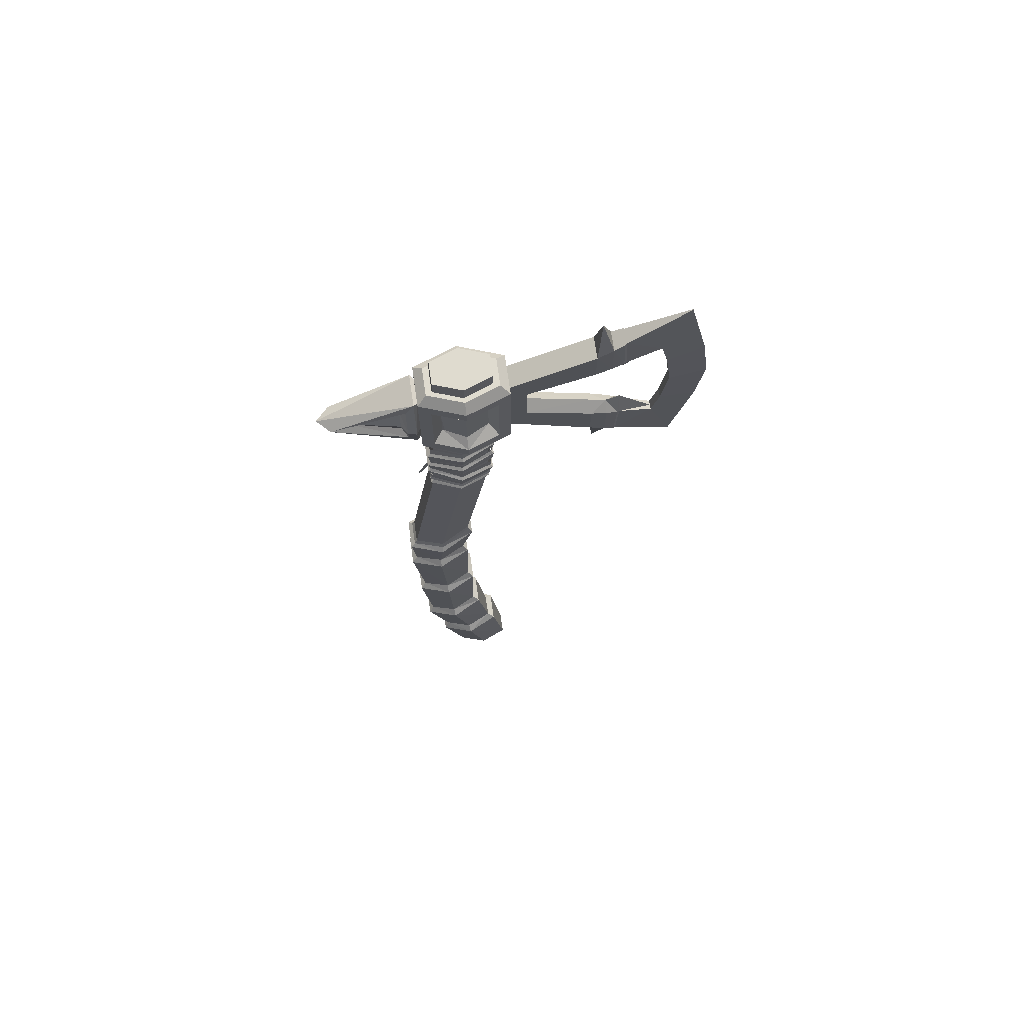
<metadata>
{"format":"obj","ext":"obj","renderer":"f3d","projection":"perspective","resolution":1024,"background":"white","views":[{"elev":70.5,"azim":-98.3,"up":"+Y"}]}
</metadata>
<code>
o Cube.004
v 0.6597 16.1 -0.2119
v 0.653 16.04 -0.2137
v -0.653 16.04 -0.2137
v -0.6596 16.1 -0.2119
v -0.3553 16.09 0.5454
v -0.3458 15.89 0.5246
v -0.3436 16.41 -0.9416
v -0.3464 16.45 -0.9445
v 0.637 16.53 -0.1975
v 0.6487 16.61 -0.1947
v -0.637 16.53 -0.1975
v -0.6487 16.61 -0.1947
v -0.5834 15.12 -0.2442
v -0.3128 15.13 -0.9268
v 0.3149 15.12 0.4396
v -0.3149 15.12 0.4396
v 0.3128 15.13 -0.9268
v 0.5834 15.12 -0.2442
v -0.6023 17.35 -0.1702
v 0.3251 17.36 -0.8761
v -0.3229 17.34 0.5345
v 0.3229 17.34 0.5345
v -0.3251 17.36 -0.8761
v 0.6023 17.35 -0.1702
v 0.3464 16.45 -0.9445
v 0.3436 16.41 -0.9416
v -0.3527 16.78 0.5653
v -0.3424 16.64 0.5453
v 0.3424 16.64 0.5453
v 0.3528 16.78 0.5653
v -0.689 16.33 -0.2041
v -0.6184 16.39 -0.202
v 0.6184 16.39 -0.202
v 0.689 16.33 -0.2041
v 0.3724 16.22 -0.9906
v 0.3327 16.28 -0.9303
v -0.3722 16.45 0.5824
v -0.3324 16.51 0.526
v -0.3327 16.28 -0.9303
v -0.3724 16.22 -0.9906
v 0.3722 16.45 0.5824
v 0.3324 16.51 0.526
v -0.689 16.91 -0.1849
v -0.6184 16.97 -0.1829
v -0.3333 16.84 -0.9119
v -0.373 16.78 -0.9722
v 0.373 16.78 -0.9722
v 0.3333 16.84 -0.9119
v 0.6184 16.97 -0.1829
v 0.689 16.91 -0.1849
v -0.3716 17.03 0.6016
v -0.3318 17.1 0.5452
v 0.3716 17.03 0.6016
v 0.3318 17.1 0.5452
v -0.689 15.71 -0.2249
v -0.6184 15.77 -0.2228
v -0.3731 15.56 0.5535
v -0.3333 15.63 0.4971
v 0.372 15.85 -1.003
v 0.3324 15.91 -0.9423
v -0.3324 15.91 -0.9423
v -0.372 15.85 -1.003
v 0.6184 15.77 -0.2228
v 0.689 15.71 -0.2249
v 0.3731 15.56 0.5535
v 0.3333 15.63 0.4971
v 0.3553 16.09 0.5454
v 0.3458 15.89 0.5246
v 0.5563 16.1 -0.4802
v -0.5474 16.1 -0.4802
v -0.3278 17.19 -0.8878
v -0.3298 17.06 -0.8966
v 0.6086 17.17 -0.1752
v 0.611 17.14 -0.177
v -0.6086 17.2 -0.1752
v -0.611 17.14 -0.177
v 0.3278 17.16 -0.8878
v 0.3298 17.06 -0.8966
v 0.3895 17.21 0.3847
v -0.3876 17.21 0.3847
v 0.3242 14.88 -0.9706
v 0.5721 14.88 -0.3453
v 0.4193 13.68 -1.279
v 0.477 13.68 -1.134
v 0.4984 14.42 -0.7642
v 0.3979 14.42 -1.018
v -0.3272 15.3 -0.9453
v -0.3459 15.23 -0.9741
v -0.6412 15.2 -0.2419
v -0.6102 15.27 -0.2393
v -0.3461 15.16 0.4882
v -0.3307 15.24 0.4704
v 0.3307 15.24 0.4704
v 0.3461 15.16 0.4882
v 0.6102 15.27 -0.2393
v 0.6412 15.2 -0.2419
v 0.3459 15.23 -0.9741
v 0.3272 15.3 -0.9453
v -0.3482 15.56 -0.9721
v -0.3581 15.68 -0.9849
v 0.6507 15.49 -0.2319
v 0.6567 15.53 -0.2308
v -0.6507 15.49 -0.2319
v -0.6567 15.53 -0.2308
v 0.3581 15.68 -0.9849
v 0.3482 15.56 -0.9721
v -0.5369 15.47 0.06195
v 0.5325 15.47 0.06195
v 0.2632 20.63 0.6205
v -0.2632 20.63 0.6205
v -0.2632 20.63 -0.7043
v 0.2632 20.63 -0.7043
v 0.5031 20.63 -0.04188
v -0.5031 20.63 -0.04188
v 0.5736 14.86 -0.2546
v 0.3036 14.87 -0.9746
v -0.3036 14.86 0.4654
v 0.3036 14.86 0.4654
v -0.3036 14.87 -0.9746
v -0.5736 14.86 -0.2546
v 0.04366 0.07139 0.4958
v 0.2632 0.4313 0.7304
v 0.1989 0.1997 0.6921
v -0.2632 0.4313 0.7304
v -0.04365 0.07139 0.4958
v -0.1989 0.1997 0.6921
v -0.04365 -0.05232 -0.1921
v -0.2632 0.1968 -0.5736
v -0.1989 -0.002308 -0.4314
v 0.2632 0.1968 -0.5736
v 0.04366 -0.05232 -0.1921
v 0.1989 -0.002308 -0.4314
v 0.5031 0.314 0.07841
v 0.1702 0.009537 0.1519
v 0.4056 0.09872 0.1304
v -0.5031 0.314 0.07841
v -0.1702 0.009537 0.1519
v -0.4056 0.09872 0.1304
v 0.6612 10.41 -0.9022
v 0.3539 10.31 -1.709
v -0.3539 10.31 -1.709
v -0.3537 10.86 -0.0578
v 0.3537 10.86 -0.0578
v -0.6612 10.41 -0.9022
v -0.2683 9.556 -0.3321
v -0.3552 9.396 -0.2125
v -0.6646 9.189 -0.9747
v -0.5133 9.345 -0.9738
v -0.2683 9.133 -1.619
v -0.355 8.978 -1.743
v 0.355 8.978 -1.743
v 0.2683 9.133 -1.619
v 0.5133 9.345 -0.9738
v 0.6646 9.189 -0.9747
v 0.3552 9.396 -0.2125
v 0.2683 9.556 -0.3321
v -0.5031 4.378 -0.7632
v -0.6647 4.226 -0.7457
v 0.2632 4.129 -1.381
v 0.3545 3.955 -1.493
v 0.2632 4.627 -0.1456
v 0.3567 4.497 0.003342
v -0.3567 4.497 0.003342
v -0.2632 4.627 -0.1456
v -0.3545 3.955 -1.493
v -0.2632 4.129 -1.381
v 0.6647 4.226 -0.7457
v 0.5031 4.378 -0.7632
v 0.3549 6.942 -0.1093
v 0.2632 7.091 -0.2486
v 0.2632 6.634 -1.499
v 0.355 6.474 -1.625
v -0.5031 6.863 -0.8727
v -0.6647 6.709 -0.8658
v 0.5031 6.863 -0.8727
v 0.6647 6.709 -0.8658
v -0.355 6.474 -1.625
v -0.2632 6.634 -1.499
v -0.2632 7.091 -0.2486
v -0.3549 6.942 -0.1093
v 0.3559 2.444 0.4392
v 0.2632 2.564 0.2784
v 0.5031 2.381 -0.3562
v 0.6647 2.233 -0.3252
v -0.3559 2.444 0.4392
v -0.2632 2.564 0.2784
v -0.5031 2.381 -0.3562
v -0.6647 2.233 -0.3252
v -0.3559 2.023 -1.09
v -0.2632 2.198 -0.9908
v 0.2632 2.198 -0.9908
v 0.3559 2.023 -1.09
v -0.2632 14.94 0.4136
v -0.2632 14.79 0.402
v -0.2632 14.94 -0.9113
v -0.2632 14.79 -0.9228
v 0.5031 14.94 -0.2488
v 0.5031 14.79 -0.2604
v -0.5031 14.79 -0.2604
v -0.5031 14.94 -0.2488
v 0.2632 14.79 -0.9228
v 0.2632 14.94 -0.9113
v 0.2632 14.79 0.402
v 0.2632 14.94 0.4136
v -0.5031 17.55 -0.154
v -0.2632 17.55 0.5085
v 0.2632 17.55 0.5085
v 0.2632 17.55 -0.8164
v -0.2632 17.55 -0.8164
v 0.5031 17.55 -0.154
v 0.3076 18.87 -3.05
v 0.3983 18.19 -1.348
v 0.2948 17.94 -1.062
v 0.2948 19.8 -1.062
v 0.3983 19.56 -1.348
v 0.5112 18.87 -1.062
v 0.5926 18.87 -1.349
v 0.647 18.87 -1.15
v 0.373 17.89 -1.15
v 0.373 19.86 -1.15
v 0.4041 18.87 -1.485
v 0.175 18.87 -2.647
v 0.2479 18.4 -1.484
v 0.2479 19.34 -1.484
v -0.3076 18.87 -3.05
v -0.3983 18.19 -1.348
v -0.2947 17.94 -1.062
v -0.2947 19.8 -1.062
v -0.3983 19.56 -1.348
v -0.5112 18.87 -1.062
v 3e-06 19.86 -1.15
v 3e-06 19.8 -1.062
v 3e-06 17.94 -1.062
v 3e-06 17.89 -1.15
v 3e-06 18.87 -1.062
v -0.5926 18.87 -1.349
v -0.647 18.87 -1.15
v -0.373 17.89 -1.15
v -0.373 19.86 -1.15
v -0.4041 18.87 -1.485
v 3e-06 18.87 -3.351
v -0.175 18.87 -2.647
v -0.2479 18.4 -1.484
v -0.2479 19.34 -1.484
v 0.3234 17.52 0.7721
v 0.5677 18.01 0.7042
v 0.3234 20.23 0.7721
v 0.5677 19.73 0.7042
v 0.3234 17.52 -0.8559
v 0.5677 18.01 -0.788
v 0.3234 20.23 -0.8559
v 0.5677 19.73 -0.788
v 0.6182 20.23 -0.04188
v 0.8379 19.73 -0.04188
v 0.6182 17.52 -0.04188
v 0.8379 18.01 -0.04188
v 0.8379 20.02 -0.04188
v 0.4683 20.02 -1.062
v 0.8379 17.72 -0.04188
v 0.4683 17.72 0.9787
v 0.4683 20.02 0.9787
v 0.4683 17.72 -1.062
v 0.6049 18.22 -0.04188
v 0.6049 19.52 -0.04188
v 0.3347 19.52 -0.5717
v 0.3347 18.22 0.4879
v 0.3347 19.52 0.4879
v 0.3347 18.22 -0.5717
v -0.3234 17.52 0.7721
v -0.5677 18.01 0.7042
v -0.3234 20.23 0.7721
v -0.5677 19.73 0.7042
v -0.3234 17.52 -0.8559
v -0.5677 18.01 -0.788
v -0.3234 20.23 -0.8559
v -0.5677 19.73 -0.788
v -0.6182 20.23 -0.04188
v -0.8379 19.73 -0.04188
v -0.6182 17.52 -0.04188
v -0.8379 18.01 -0.04188
v -0 20.23 0.7721
v -0 20.02 0.9787
v -0 17.72 0.9787
v -0 17.52 0.7721
v -0 20.02 -1.062
v -0 20.23 -0.8559
v -0 17.52 -0.8559
v -0 17.72 -1.062
v -0 17.52 -0.04188
v -0 20.23 -0.04188
v -0.8379 20.02 -0.04188
v -0.4683 20.02 -1.062
v -0.8379 17.72 -0.04188
v -0.4683 17.72 0.9787
v -0.4683 20.02 0.9787
v -0.4683 17.72 -1.062
v -0.6049 18.22 -0.04188
v -0.6049 19.52 -0.04188
v -0.3347 19.52 -0.5717
v -0.3347 18.22 0.4879
v -0.3347 19.52 0.4879
v -0.3347 18.22 -0.5717
v 0.2621 19.6 0.3993
v 0.009148 22.07 4.885
v 0.2289 21.03 3.241
v 0.257 20.81 2.883
v 0.1755 21.2 3.519
v 0.1982 21.17 3.47
v 0.257 19.97 2.883
v 0.2321 20.11 3.242
v 0.1781 20.23 3.559
v 0.2005 20.21 3.51
v 0.1002 20.53 4.336
v 0.2601 19.38 1.369
v 0.00836 20.11 5.337
v 0.099 19.88 4.501
v 0.2605 19.99 1.187
v 0.2607 19.93 1.068
v 0.2621 18.14 0.3993
v 0.2621 18.87 0.3993
v 0.009148 15.68 4.885
v 0.007571 18.87 5.495
v 0.2289 16.72 3.241
v 0.257 16.94 2.883
v 0.1755 16.54 3.519
v 0.1982 16.57 3.47
v 0.257 17.77 2.883
v 0.2321 17.63 3.242
v 0.1781 17.51 3.559
v 0.2601 18.87 1.379
v 0.09786 18.87 4.635
v 0.2005 17.53 3.51
v 0.1002 17.21 4.336
v 0.2601 18.36 1.369
v 0.00836 17.63 5.337
v 0.099 17.86 4.501
v 0.2605 17.76 1.187
v 0.2607 17.82 1.068
v 0.2607 18.87 1.068
v 0.2605 18.87 1.187
v -0.2621 19.6 0.3993
v -0.009147 22.07 4.885
v -0.2289 21.03 3.241
v -0.2569 20.81 2.883
v 1e-06 21.86 3.003
v 1e-06 19.73 3.561
v 1e-06 19.88 3.245
v 1e-06 19.74 2.887
v -0.1755 21.2 3.519
v -0.1982 21.17 3.47
v 1e-06 19.6 0.3993
v 1e-06 22.07 4.885
v 1e-06 20.81 2.883
v 1e-06 21.03 3.241
v 1e-06 21.2 3.519
v 1e-06 21.17 3.47
v -0.2569 19.97 2.883
v -0.2321 20.11 3.242
v -0.1781 20.23 3.559
v -0.2005 20.21 3.51
v -0.1001 20.53 4.336
v -0.2601 19.38 1.369
v 1e-06 20.53 4.336
v 1e-06 19.16 1.373
v -0.008358 20.11 5.337
v 1e-06 20.11 5.337
v -0.099 19.88 4.501
v 1e-06 19.88 4.501
v -0.2605 19.99 1.187
v -0.2607 19.93 1.068
v 1e-06 19.99 1.187
v 1e-06 19.93 1.068
v -0.2621 18.14 0.3993
v -0.2621 18.87 0.3993
v -0.009147 15.68 4.885
v -0.00757 18.87 5.495
v -0.2289 16.72 3.241
v -0.2569 16.94 2.883
v 1e-06 15.88 3.003
v 1e-06 18.02 3.561
v 1e-06 17.86 3.245
v 1e-06 18 2.887
v -0.1755 16.54 3.519
v -0.1982 16.57 3.47
v 1e-06 18.14 0.3993
v 1e-06 18.87 0.3993
v 1e-06 18.87 5.495
v 1e-06 15.68 4.885
v 1e-06 16.94 2.883
v 1e-06 16.72 3.241
v 1e-06 16.54 3.519
v 1e-06 16.57 3.47
v -0.2569 17.77 2.883
v -0.2321 17.63 3.242
v -0.1781 17.51 3.559
v -0.2601 18.87 1.379
v -0.09785 18.87 4.635
v -0.2005 17.53 3.51
v -0.1001 17.21 4.336
v -0.2601 18.36 1.369
v 1e-06 17.21 4.336
v 1e-06 18.59 1.373
v 1e-06 18.87 4.635
v 1e-06 18.87 1.379
v -0.008358 17.63 5.337
v 1e-06 17.63 5.337
v -0.099 17.86 4.501
v 1e-06 17.86 4.501
v -0.2605 17.76 1.187
v -0.2607 17.82 1.068
v 1e-06 17.76 1.187
v 1e-06 17.82 1.068
v -0.2607 18.87 1.068
v -0.2605 18.87 1.187
v 0.5031 10.64 -0.8723
v 0.5485 10.53 -0.8881
v 0.2948 10.41 -1.612
v 0.2632 10.53 -1.55
v -0.2632 10.53 -1.55
v -0.2948 10.41 -1.612
v -0.2835 11 -0.142
v -0.2632 11.11 -0.1561
v 0.2632 11.11 -0.1561
v 0.2835 11 -0.142
v -0.5031 10.64 -0.8723
v -0.5485 10.53 -0.8881
f 70 31 40
f 42 9 29
f 52 21 80
f 35 34 69
f 36 7 26
f 33 26 9
f 38 11 32
f 15 96 94
f 17 96 18
f 5 31 4
f 14 89 88
f 15 91 16
f 32 7 39
f 63 68 66
f 66 6 58
f 61 35 60
f 38 29 28
f 45 78 48
f 44 72 45
f 54 79 22
f 14 97 17
f 52 22 21
f 49 78 74
f 81 85 86
f 39 31 32
f 32 37 38
f 34 36 33
f 42 37 41
f 41 33 42
f 40 36 35
f 56 62 55
f 58 55 57
f 59 63 64
f 66 57 65
f 64 66 65
f 62 60 59
f 45 43 44
f 44 51 52
f 50 48 49
f 52 53 54
f 53 49 54
f 46 48 47
f 56 6 3
f 75 23 71
f 8 47 25
f 67 37 5
f 30 50 53
f 16 89 13
f 10 47 50
f 71 20 77
f 12 46 8
f 57 55 107
f 30 51 27
f 87 103 99
f 27 43 12
f 108 64 65
f 67 34 41
f 73 20 24
f 98 101 95
f 17 82 81
f 93 57 92
f 98 96 97
f 87 89 90
f 92 89 91
f 98 88 87
f 93 96 95
f 93 91 94
f 87 106 98
f 86 84 83
f 105 64 102
f 100 55 62
f 100 59 105
f 127 134 137
f 124 123 122
f 123 125 121
f 130 129 128
f 132 127 129
f 133 132 130
f 135 131 132
f 136 126 124
f 138 125 126
f 133 123 135
f 135 121 134
f 136 129 138
f 138 127 137
f 137 121 125
f 372 317 318
f 340 318 317
f 337 412 338
f 338 340 337
f 369 372 370
f 370 414 369
f 412 409 410
f 414 410 409
f 425 421 422
f 418 416 417
f 415 424 416
f 419 426 425
f 418 420 419
f 423 421 424
f 40 61 70
f 56 3 70
f 70 4 31
f 61 56 70
f 42 33 9
f 76 44 80
f 21 19 80
f 80 44 52
f 19 75 80
f 2 63 69
f 60 35 69
f 34 1 69
f 69 63 60
f 36 39 7
f 33 36 26
f 38 28 11
f 15 18 96
f 17 97 96
f 5 37 31
f 14 13 89
f 15 94 91
f 32 11 7
f 63 2 68
f 66 68 6
f 61 40 35
f 38 42 29
f 45 72 78
f 44 76 72
f 54 49 79
f 79 73 24
f 49 74 79
f 79 24 22
f 14 88 97
f 52 54 22
f 49 48 78
f 81 82 85
f 39 40 31
f 32 31 37
f 34 35 36
f 42 38 37
f 41 34 33
f 40 39 36
f 56 61 62
f 58 56 55
f 59 60 63
f 66 58 57
f 64 63 66
f 62 61 60
f 45 46 43
f 44 43 51
f 50 47 48
f 52 51 53
f 53 50 49
f 46 45 48
f 56 58 6
f 75 19 23
f 8 46 47
f 67 41 37
f 30 10 50
f 16 91 89
f 10 25 47
f 71 23 20
f 12 43 46
f 103 90 107
f 92 57 107
f 55 104 107
f 107 90 92
f 30 53 51
f 87 90 103
f 27 51 43
f 65 93 108
f 95 101 108
f 108 102 64
f 93 95 108
f 67 1 34
f 73 77 20
f 98 106 101
f 17 18 82
f 93 65 57
f 98 95 96
f 87 88 89
f 92 90 89
f 98 97 88
f 93 94 96
f 93 92 91
f 87 99 106
f 86 85 84
f 105 59 64
f 100 104 55
f 100 62 59
f 127 131 134
f 124 126 123
f 123 126 125
f 130 132 129
f 132 131 127
f 133 135 132
f 135 134 131
f 136 138 126
f 138 137 125
f 133 122 123
f 135 123 121
f 136 128 129
f 138 129 127
f 137 134 121
f 372 371 317
f 340 339 318
f 337 411 412
f 338 339 340
f 369 371 372
f 370 413 414
f 412 411 409
f 414 413 410
f 425 426 421
f 418 415 416
f 415 423 424
f 419 420 426
f 418 417 420
f 423 422 421
f 186 158 187
f 122 184 181
f 114 112 111
f 110 113 114
f 207 110 206
f 205 111 209
f 210 112 113
f 140 420 417
f 425 196 419
f 148 141 149
f 145 143 142
f 153 140 139
f 156 139 143
f 152 141 140
f 145 144 148
f 207 113 109
f 173 150 178
f 193 120 117
f 175 151 154
f 420 144 426
f 209 112 208
f 161 180 164
f 182 167 162
f 190 160 191
f 168 172 176
f 179 147 173
f 157 177 166
f 170 154 155
f 422 199 425
f 178 151 171
f 187 165 190
f 422 203 194
f 415 201 198
f 423 198 203
f 142 424 421
f 419 201 418
f 426 142 421
f 143 416 424
f 183 160 167
f 182 163 186
f 166 172 159
f 161 176 169
f 164 174 157
f 136 189 128
f 133 192 184
f 124 188 136
f 124 181 185
f 128 192 130
f 149 147 148
f 145 155 156
f 152 154 151
f 153 155 154
f 149 151 150
f 148 146 145
f 171 177 178
f 170 180 169
f 157 163 164
f 159 165 166
f 168 162 167
f 159 167 160
f 161 163 162
f 166 158 157
f 171 176 172
f 173 180 179
f 175 169 176
f 178 174 173
f 191 189 190
f 186 188 185
f 182 185 181
f 191 184 192
f 182 184 183
f 190 188 187
f 170 146 179
f 120 196 199
f 118 194 203
f 115 201 116
f 115 203 198
f 116 196 119
f 120 194 117
f 206 114 205
f 202 119 195
f 204 115 197
f 202 115 116
f 193 118 204
f 195 120 200
f 193 205 200
f 195 208 202
f 204 210 207
f 197 208 210
f 200 209 195
f 204 206 193
f 139 417 416
f 186 163 158
f 122 133 184
f 114 113 112
f 110 109 113
f 207 109 110
f 205 114 111
f 210 208 112
f 140 141 420
f 425 199 196
f 148 144 141
f 145 156 143
f 153 152 140
f 156 153 139
f 152 149 141
f 145 142 144
f 207 210 113
f 173 147 150
f 193 200 120
f 175 171 151
f 420 141 144
f 209 111 112
f 161 169 180
f 182 183 167
f 190 165 160
f 168 159 172
f 179 146 147
f 157 174 177
f 170 175 154
f 422 194 199
f 178 150 151
f 187 158 165
f 422 423 203
f 415 418 201
f 423 415 198
f 142 143 424
f 419 196 201
f 426 144 142
f 143 139 416
f 183 191 160
f 182 162 163
f 166 177 172
f 161 168 176
f 164 180 174
f 136 188 189
f 133 130 192
f 124 185 188
f 124 122 181
f 128 189 192
f 149 150 147
f 145 146 155
f 152 153 154
f 153 156 155
f 149 152 151
f 148 147 146
f 171 172 177
f 170 179 180
f 157 158 163
f 159 160 165
f 168 161 162
f 159 168 167
f 161 164 163
f 166 165 158
f 171 175 176
f 173 174 180
f 175 170 169
f 178 177 174
f 191 192 189
f 186 187 188
f 182 186 185
f 191 183 184
f 182 181 184
f 190 189 188
f 170 155 146
f 120 119 196
f 118 117 194
f 115 198 201
f 115 118 203
f 116 201 196
f 120 199 194
f 206 110 114
f 202 116 119
f 204 118 115
f 202 197 115
f 193 117 118
f 195 119 120
f 193 206 205
f 195 209 208
f 204 197 210
f 197 202 208
f 200 205 209
f 204 207 206
f 139 140 417
f 234 213 233
f 218 214 216
f 217 223 221
f 220 241 231
f 215 222 211
f 234 241 219
f 235 214 232
f 235 213 216
f 213 218 216
f 231 214 220
f 212 218 219
f 215 218 217
f 211 220 215
f 211 219 241
f 223 222 221
f 221 222 224
f 212 222 223
f 217 224 215
f 227 234 233
f 228 237 230
f 236 243 226
f 239 231 241
f 242 229 225
f 234 238 241
f 228 235 232
f 235 227 233
f 227 237 238
f 231 228 232
f 226 237 236
f 237 229 236
f 239 225 229
f 225 238 226
f 243 240 242
f 240 244 242
f 226 242 225
f 244 236 229
f 256 266 246
f 290 251 286
f 256 268 263
f 247 290 281
f 257 251 253
f 259 245 255
f 257 247 261
f 259 249 262
f 282 260 261
f 249 288 262
f 285 251 258
f 283 245 260
f 247 282 261
f 262 285 258
f 289 249 255
f 245 289 255
f 252 257 254
f 246 259 256
f 248 257 261
f 250 259 262
f 248 260 246
f 250 258 252
f 263 265 264
f 267 263 264
f 246 267 248
f 254 267 264
f 254 265 252
f 252 268 250
f 300 280 270
f 290 275 277
f 280 302 274
f 290 271 281
f 291 275 292
f 293 269 294
f 271 291 295
f 273 293 296
f 294 282 295
f 273 288 287
f 275 285 292
f 269 283 294
f 271 282 281
f 285 296 292
f 273 289 279
f 269 289 284
f 291 276 278
f 293 270 280
f 272 291 278
f 274 293 280
f 294 272 270
f 292 274 276
f 299 297 298
f 301 297 300
f 301 270 272
f 278 301 272
f 299 278 276
f 302 276 274
f 339 303 318
f 303 386 351
f 309 347 348
f 315 352 366
f 312 311 346
f 308 311 312
f 307 356 355
f 305 345 354
f 355 304 307
f 353 345 306
f 354 308 305
f 306 345 305
f 313 307 304
f 311 363 346
f 312 305 308
f 314 348 364
f 312 347 310
f 310 306 305
f 318 351 372
f 363 316 368
f 330 364 404
f 315 313 304
f 322 316 315
f 368 331 403
f 322 366 387
f 306 371 353
f 314 340 317
f 319 339 338
f 386 319 385
f 327 381 328
f 388 335 406
f 332 380 329
f 326 329 325
f 325 392 326
f 323 390 379
f 391 321 388
f 389 324 379
f 390 326 392
f 324 323 379
f 325 333 321
f 329 401 333
f 332 323 328
f 334 382 327
f 381 332 328
f 328 324 327
f 385 338 412
f 336 401 408
f 402 330 404
f 335 333 336
f 322 336 331
f 331 408 403
f 406 322 387
f 324 411 337
f 340 330 334
f 341 413 370
f 386 341 351
f 357 347 358
f 352 365 366
f 360 346 359
f 350 359 349
f 349 356 350
f 343 354 345
f 355 342 352
f 353 344 345
f 354 350 356
f 344 343 345
f 349 361 342
f 359 363 361
f 360 343 358
f 362 348 357
f 347 360 358
f 358 344 357
f 351 370 372
f 367 363 368
f 364 396 404
f 365 361 367
f 376 367 397
f 397 368 403
f 366 376 387
f 344 371 369
f 414 396 362
f 413 373 410
f 373 386 385
f 393 381 382
f 405 388 406
f 398 395 380
f 384 395 398
f 383 392 391
f 377 379 390
f 391 375 383
f 389 379 378
f 390 384 377
f 378 379 377
f 399 383 375
f 395 401 380
f 398 377 384
f 400 382 402
f 398 381 394
f 394 378 377
f 410 385 412
f 401 407 408
f 396 402 404
f 405 399 375
f 376 407 405
f 408 397 403
f 376 406 387
f 378 411 389
f 400 414 409
f 234 219 213
f 218 220 214
f 217 212 223
f 215 224 222
f 235 216 214
f 235 233 213
f 213 219 218
f 231 232 214
f 212 217 218
f 215 220 218
f 211 241 220
f 211 212 219
f 212 211 222
f 217 221 224
f 227 238 234
f 228 239 237
f 236 240 243
f 242 244 229
f 228 230 235
f 235 230 227
f 227 230 237
f 231 239 228
f 226 238 237
f 237 239 229
f 239 241 225
f 225 241 238
f 226 243 242
f 244 240 236
f 256 263 266
f 290 253 251
f 256 250 268
f 247 253 290
f 257 258 251
f 259 260 245
f 257 253 247
f 259 255 249
f 282 283 260
f 249 287 288
f 285 286 251
f 283 284 245
f 247 281 282
f 262 288 285
f 289 287 249
f 245 284 289
f 252 258 257
f 246 260 259
f 248 254 257
f 250 256 259
f 248 261 260
f 250 262 258
f 263 268 265
f 267 266 263
f 246 266 267
f 254 248 267
f 254 264 265
f 252 265 268
f 300 297 280
f 290 286 275
f 280 297 302
f 290 277 271
f 291 277 275
f 293 279 269
f 271 277 291
f 273 279 293
f 294 283 282
f 273 296 288
f 275 286 285
f 269 284 283
f 271 295 282
f 285 288 296
f 273 287 289
f 269 279 289
f 291 292 276
f 293 294 270
f 272 295 291
f 274 296 293
f 294 295 272
f 292 296 274
f 299 302 297
f 301 298 297
f 301 300 270
f 278 298 301
f 299 298 278
f 302 299 276
f 339 320 303
f 303 320 386
f 309 310 347
f 315 304 352
f 308 307 311
f 307 308 356
f 355 352 304
f 354 356 308
f 313 311 307
f 311 313 363
f 312 310 305
f 314 309 348
f 312 346 347
f 310 309 306
f 318 303 351
f 363 313 316
f 330 314 364
f 315 316 313
f 322 331 316
f 368 316 331
f 322 315 366
f 306 317 371
f 306 309 317
f 314 330 340
f 317 309 314
f 319 320 339
f 386 320 319
f 327 382 381
f 388 321 335
f 326 332 329
f 325 391 392
f 391 325 321
f 390 323 326
f 325 329 333
f 329 380 401
f 332 326 323
f 334 402 382
f 381 380 332
f 328 323 324
f 385 319 338
f 336 333 401
f 402 334 330
f 335 321 333
f 322 335 336
f 331 336 408
f 406 335 322
f 324 389 411
f 334 327 337
f 337 340 334
f 327 324 337
f 341 374 413
f 386 374 341
f 357 348 347
f 352 342 365
f 350 360 359
f 349 355 356
f 355 349 342
f 354 343 350
f 349 359 361
f 359 346 363
f 360 350 343
f 362 364 348
f 347 346 360
f 358 343 344
f 351 341 370
f 367 361 363
f 364 362 396
f 365 342 361
f 376 365 367
f 397 367 368
f 366 365 376
f 344 353 371
f 362 357 369
f 369 414 362
f 357 344 369
f 413 374 373
f 373 374 386
f 393 394 381
f 405 375 388
f 384 383 395
f 383 384 392
f 391 388 375
f 390 392 384
f 399 395 383
f 395 399 401
f 398 394 377
f 400 393 382
f 398 380 381
f 394 393 378
f 410 373 385
f 401 399 407
f 396 400 402
f 405 407 399
f 376 397 407
f 408 407 397
f 376 405 406
f 378 409 411
f 378 393 409
f 400 396 414
f 409 393 400

</code>
